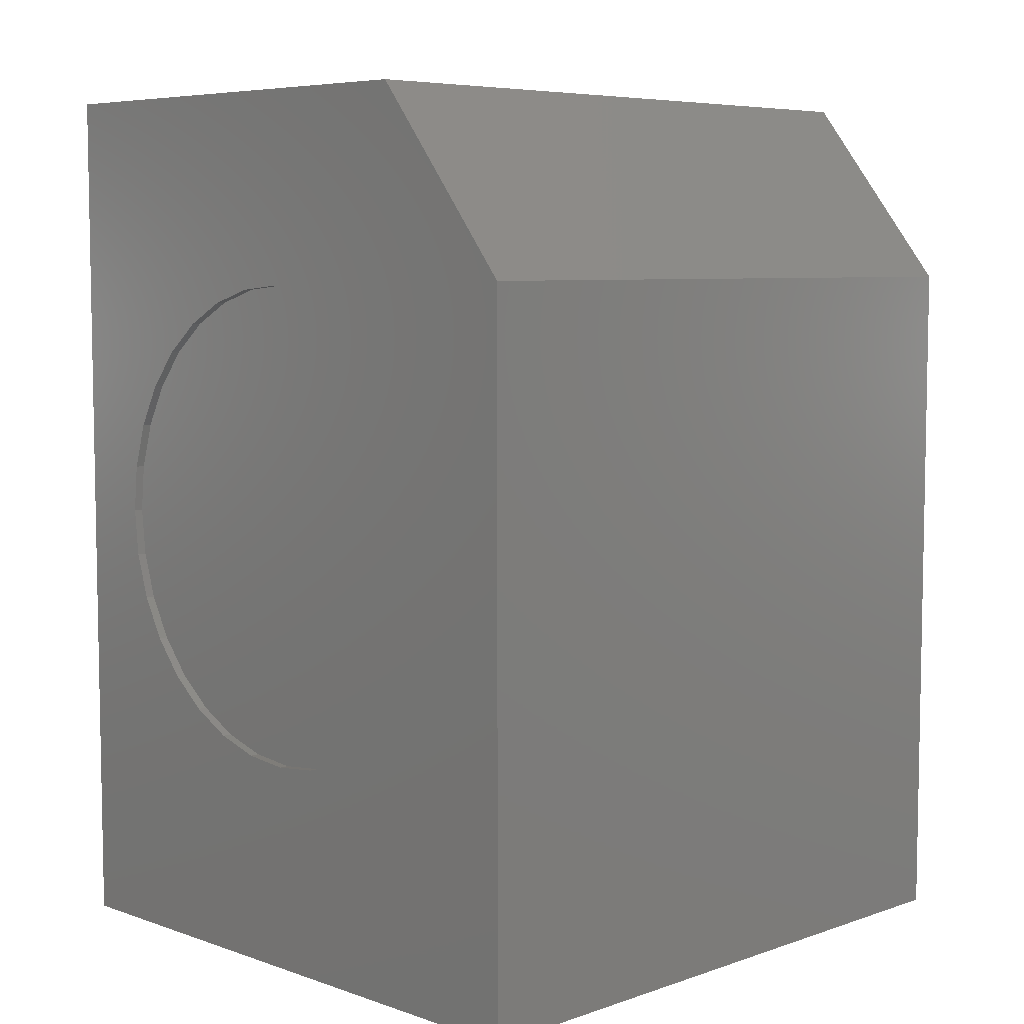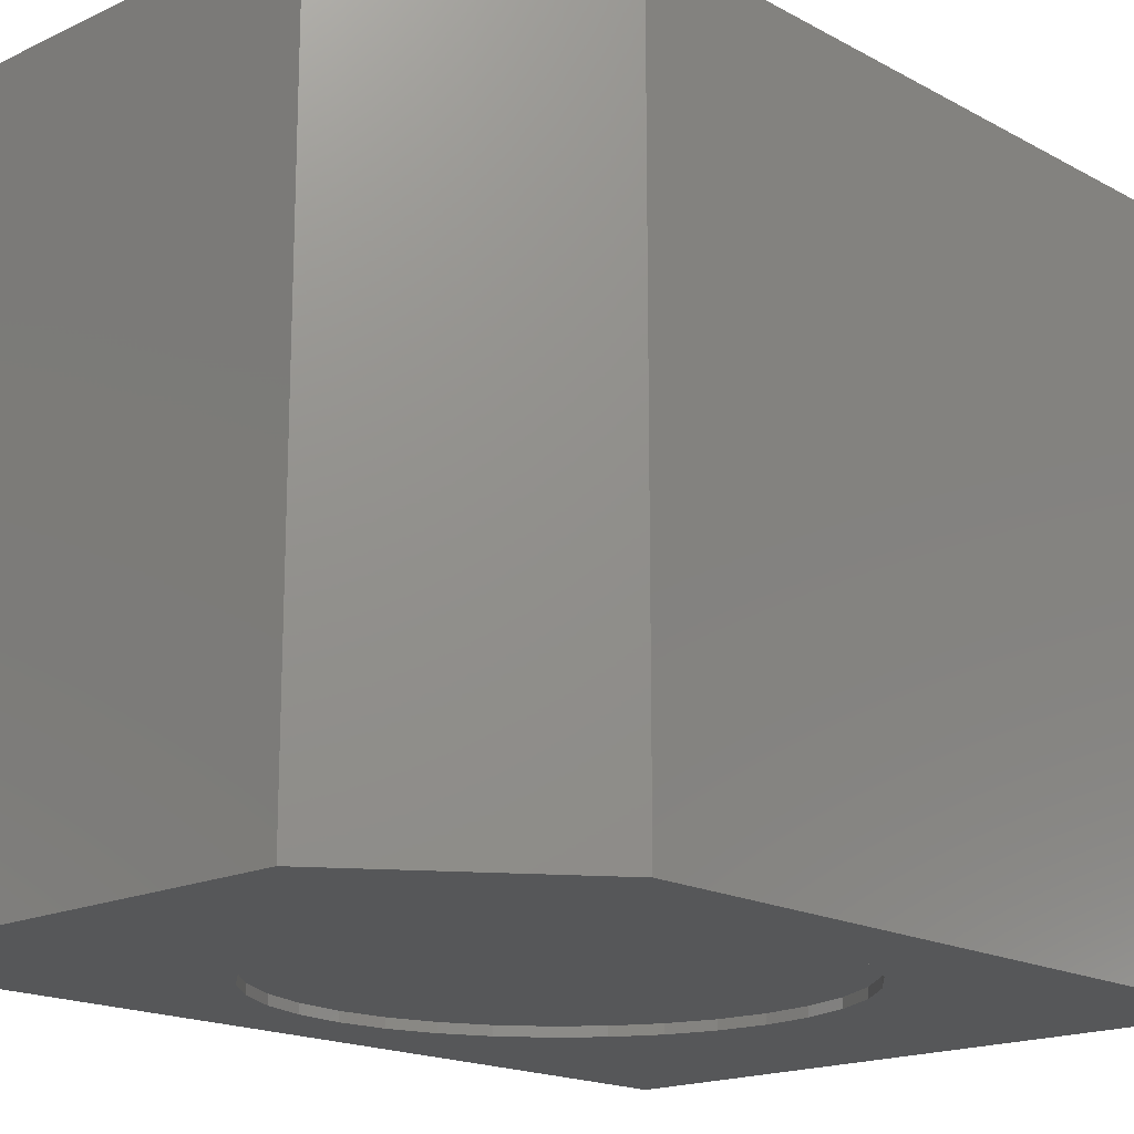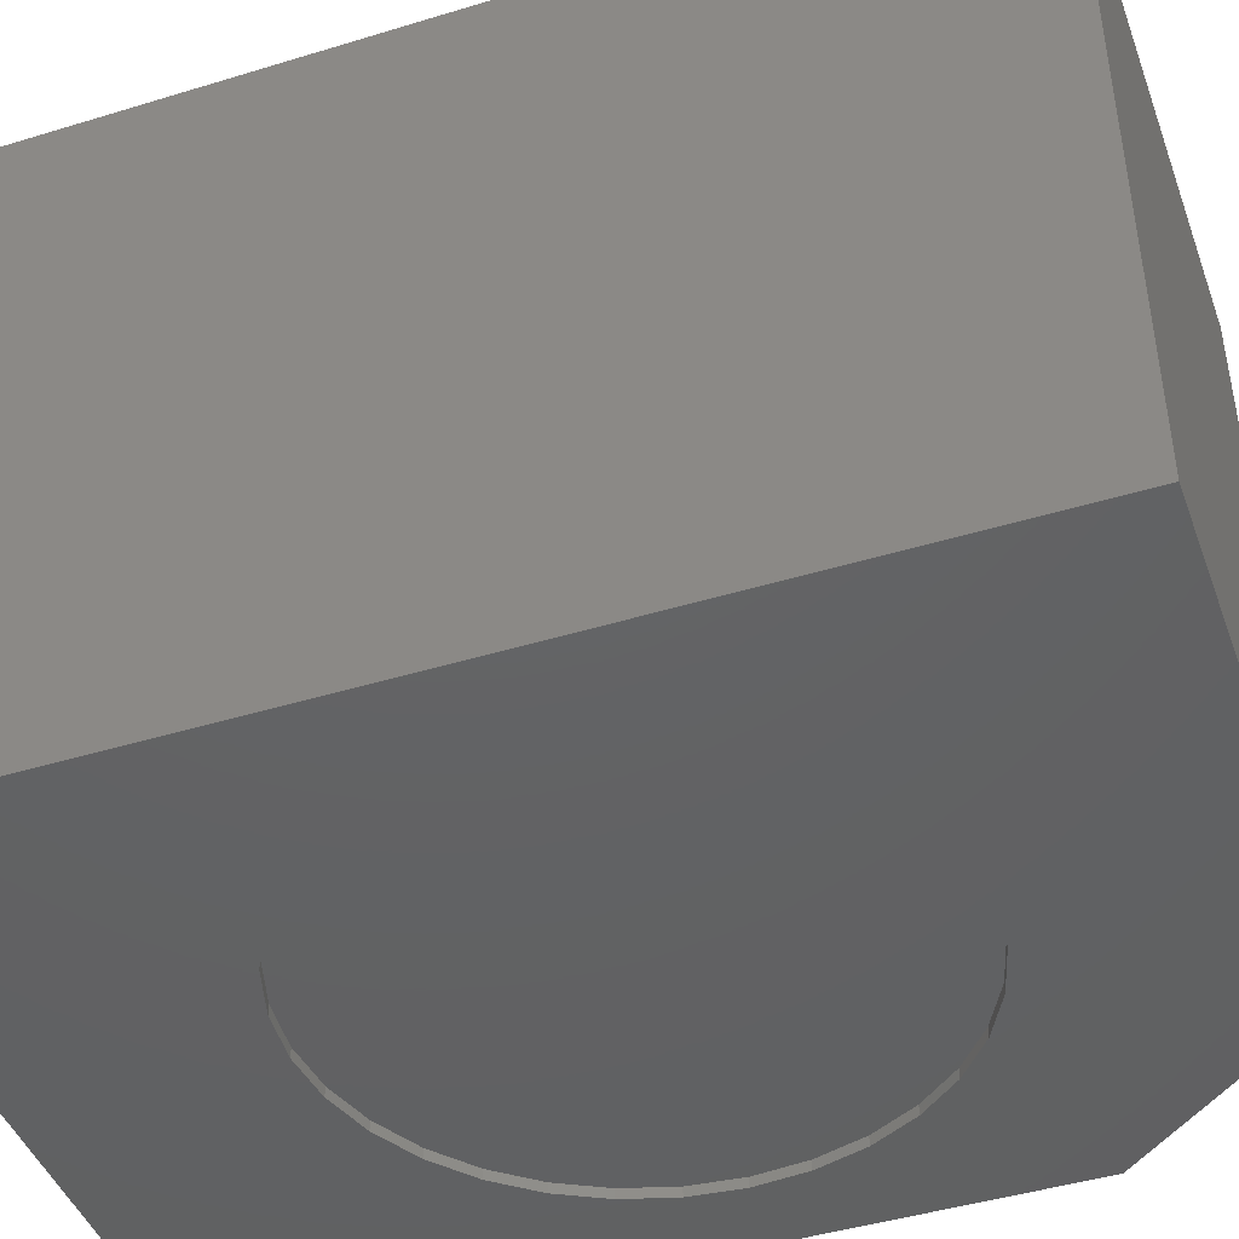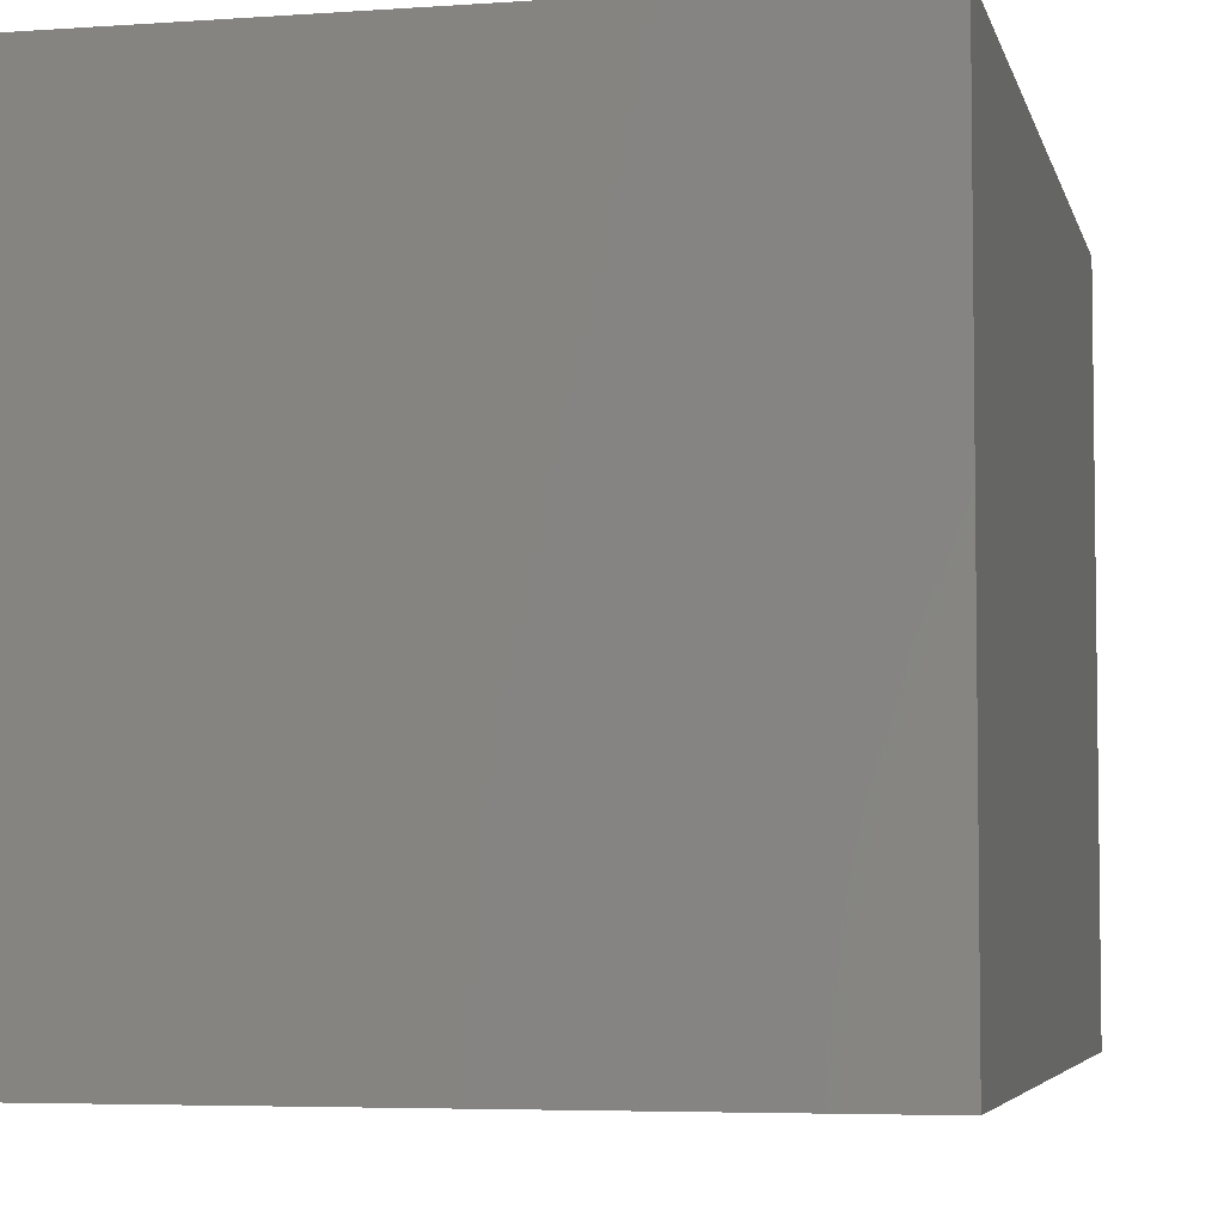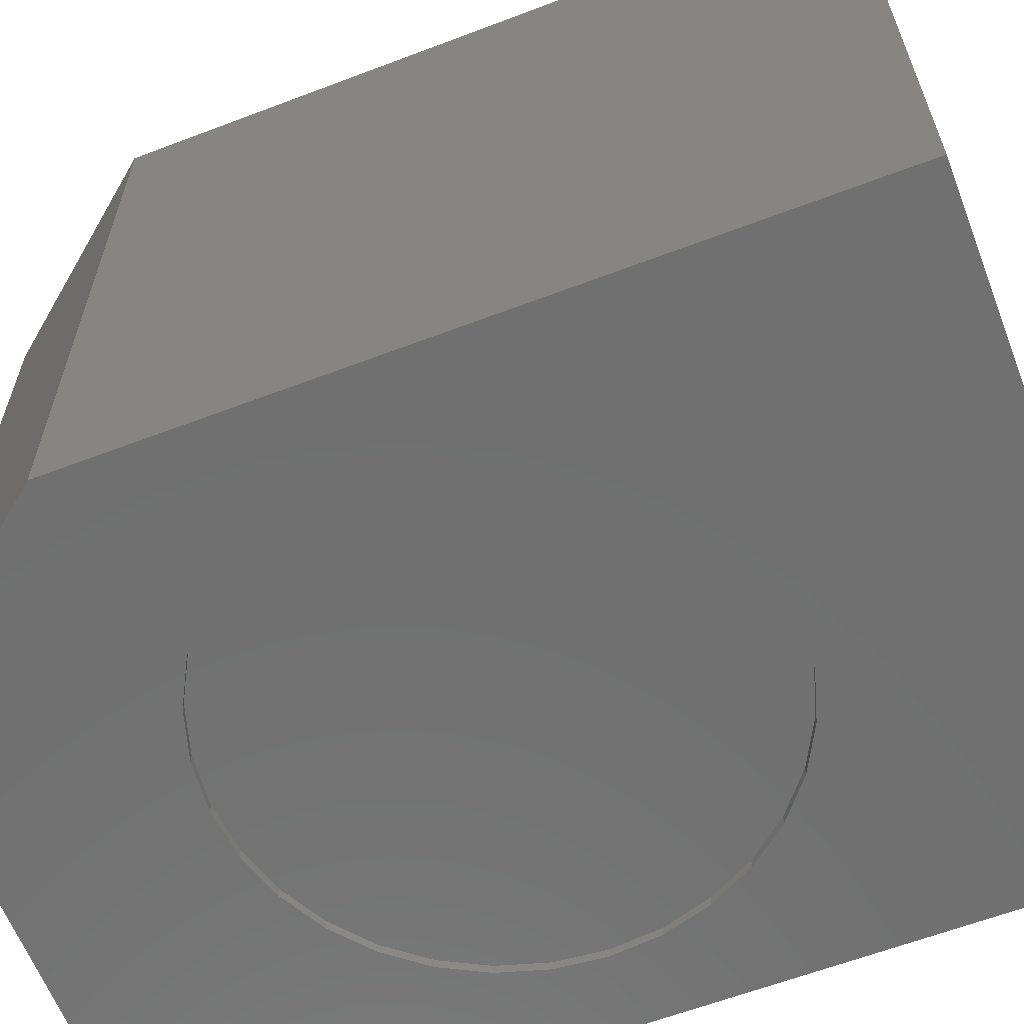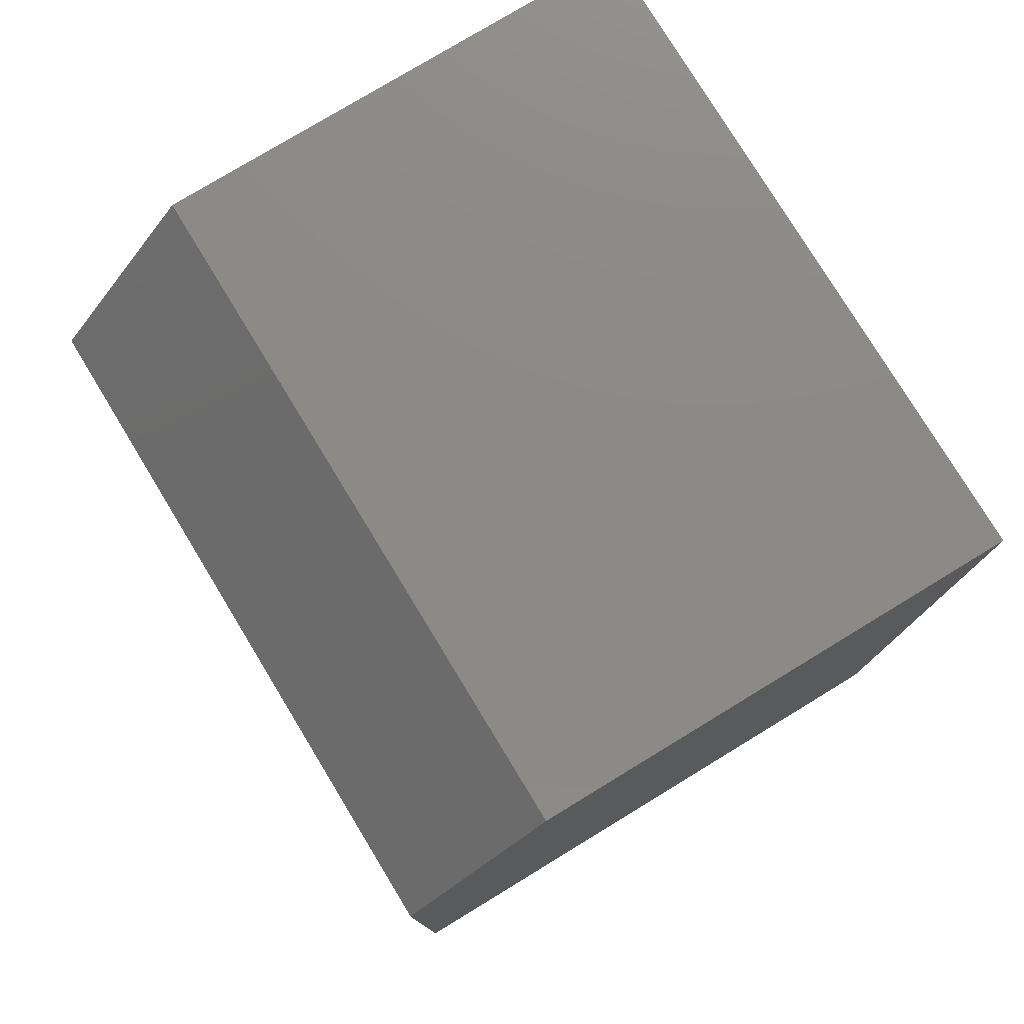
<metadata>
{"format":"stl","ext":"stl","renderer":"f3d","projection":"perspective","resolution":1024,"background":"white","views":[{"elev":6.5,"azim":45.1,"up":"+Z"},{"elev":-17.5,"azim":43.0,"up":"+Y"},{"elev":-44.7,"azim":-70.4,"up":"+Y"},{"elev":-5.0,"azim":-167.4,"up":"+Y"},{"elev":-62.3,"azim":111.1,"up":"+Y"},{"elev":78.0,"azim":148.7,"up":"+Z"}]}
</metadata>
<code>
# stl→obj: 74 verts, 144 faces
v 0.2673 -0.2266 0.5938
v 0.1423 -0.2266 0.75
v 0.002138 -0.2266 0.5881
v 0.04218 -0.2266 0.5841
v 0.08069 -0.2266 0.5725
v 0.1162 -0.2266 0.5535
v 0.1473 -0.2266 0.528
v 0.1728 -0.2266 0.4969
v 0.1918 -0.2266 0.4614
v 0.2035 -0.2266 0.4229
v 0.2074 -0.2266 0.3828
v 0.2673 -0.2266 0
v -0.2656 -0.2266 0.75
v -0.2656 -0.2266 0
v -0.2031 -0.2266 0.3828
v -0.1992 -0.2266 0.4229
v -0.1875 -0.2266 0.4614
v -0.1685 -0.2266 0.4969
v -0.143 -0.2266 0.528
v -0.1119 -0.2266 0.5535
v -0.07641 -0.2266 0.5725
v -0.03791 -0.2266 0.5841
v 0.002138 -0.2266 0.1775
v -0.03791 -0.2266 0.1815
v -0.07641 -0.2266 0.1932
v -0.1119 -0.2266 0.2121
v -0.143 -0.2266 0.2377
v -0.1685 -0.2266 0.2688
v -0.1875 -0.2266 0.3043
v -0.1992 -0.2266 0.3428
v 0.2035 -0.2266 0.3428
v 0.1918 -0.2266 0.3043
v 0.1728 -0.2266 0.2688
v 0.1473 -0.2266 0.2377
v 0.1162 -0.2266 0.2121
v 0.08069 -0.2266 0.1932
v 0.04218 -0.2266 0.1815
v 0.002138 -0.2188 0.1775
v 0.04218 -0.2188 0.1815
v 0.08069 -0.2188 0.1932
v 0.1162 -0.2188 0.2121
v 0.1473 -0.2188 0.2377
v 0.1728 -0.2188 0.2688
v 0.1918 -0.2188 0.3043
v 0.2035 -0.2188 0.3428
v 0.2074 -0.2188 0.3828
v -0.03791 -0.2188 0.1815
v -0.07641 -0.2188 0.1932
v -0.1119 -0.2188 0.2121
v -0.143 -0.2188 0.2377
v -0.1685 -0.2188 0.2688
v -0.1875 -0.2188 0.3043
v -0.1992 -0.2188 0.3428
v -0.2031 -0.2188 0.3828
v 0.002138 -0.2188 0.5881
v -0.03791 -0.2188 0.5841
v -0.07641 -0.2188 0.5725
v -0.1119 -0.2188 0.5535
v -0.143 -0.2188 0.528
v -0.1685 -0.2188 0.4969
v -0.1875 -0.2188 0.4614
v -0.1992 -0.2188 0.4229
v 0.04218 -0.2188 0.5841
v 0.08069 -0.2188 0.5725
v 0.1162 -0.2188 0.5535
v 0.1473 -0.2188 0.528
v 0.1728 -0.2188 0.4969
v 0.1918 -0.2188 0.4614
v 0.2035 -0.2188 0.4229
v -0.2656 0.3359 0.75
v 0.1423 0.3359 0.75
v 0.2673 0.3359 0
v -0.2656 0.3359 0
v 0.2673 0.3359 0.5938
f 1 2 3
f 1 3 4
f 1 4 5
f 1 5 6
f 1 6 7
f 1 7 8
f 1 8 9
f 1 9 10
f 1 10 11
f 1 11 12
f 13 14 15
f 13 15 16
f 13 16 17
f 13 17 18
f 13 18 19
f 13 19 20
f 13 20 21
f 13 21 22
f 13 22 3
f 13 3 2
f 14 12 23
f 14 23 24
f 14 24 25
f 14 25 26
f 14 26 27
f 14 27 28
f 14 28 29
f 14 29 30
f 14 30 15
f 12 11 31
f 12 31 32
f 12 32 33
f 12 33 34
f 12 34 35
f 12 35 36
f 12 36 37
f 12 37 23
f 38 37 39
f 39 37 36
f 39 36 40
f 40 36 35
f 40 35 41
f 41 35 34
f 41 34 42
f 42 34 33
f 42 33 43
f 43 33 32
f 43 32 44
f 44 32 31
f 44 31 45
f 45 31 11
f 45 11 46
f 37 38 23
f 23 38 47
f 23 47 24
f 24 47 48
f 24 48 25
f 25 48 49
f 25 49 26
f 26 49 50
f 26 50 27
f 27 50 51
f 27 51 28
f 28 51 52
f 28 52 29
f 29 52 53
f 29 53 30
f 30 53 54
f 30 54 15
f 55 22 56
f 56 22 21
f 56 21 57
f 57 21 20
f 57 20 58
f 58 20 19
f 58 19 59
f 59 19 18
f 59 18 60
f 60 18 17
f 60 17 61
f 61 17 16
f 61 16 62
f 62 16 15
f 62 15 54
f 22 55 3
f 3 55 63
f 3 63 4
f 4 63 64
f 4 64 5
f 5 64 65
f 5 65 6
f 6 65 66
f 6 66 7
f 7 66 67
f 7 67 8
f 8 67 68
f 8 68 9
f 9 68 69
f 9 69 10
f 10 69 46
f 10 46 11
f 56 63 55
f 63 56 57
f 63 57 64
f 40 47 39
f 39 47 38
f 64 57 65
f 65 57 58
f 65 58 66
f 66 58 59
f 66 59 67
f 67 59 60
f 67 60 68
f 68 60 61
f 68 61 69
f 69 61 62
f 69 62 46
f 46 62 54
f 46 54 45
f 45 54 53
f 45 53 44
f 44 53 52
f 44 52 43
f 43 52 51
f 43 51 42
f 42 51 50
f 42 50 41
f 41 50 49
f 41 49 40
f 40 49 48
f 40 48 47
f 13 2 70
f 70 2 71
f 72 73 74
f 74 73 70
f 74 70 71
f 12 72 1
f 1 72 74
f 71 2 74
f 74 2 1
f 14 73 12
f 12 73 72
f 73 14 70
f 70 14 13

</code>
